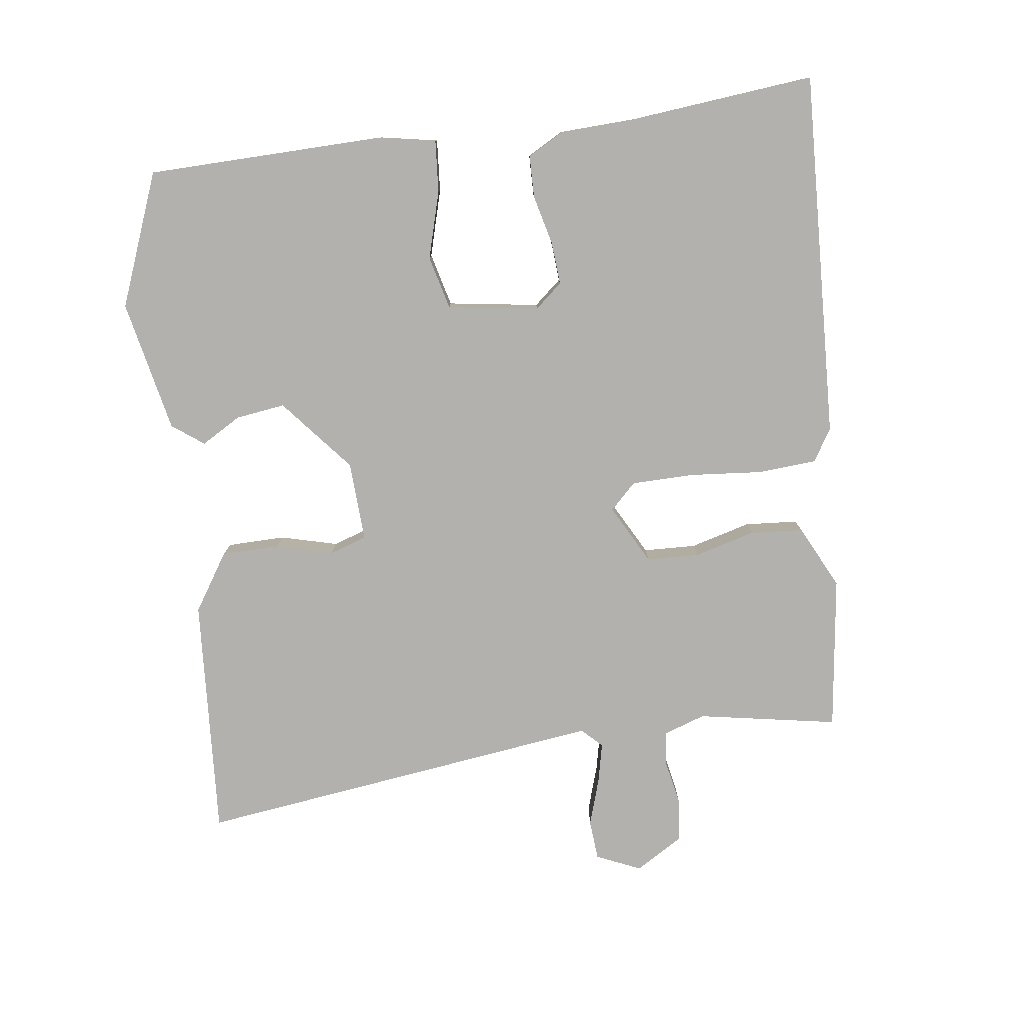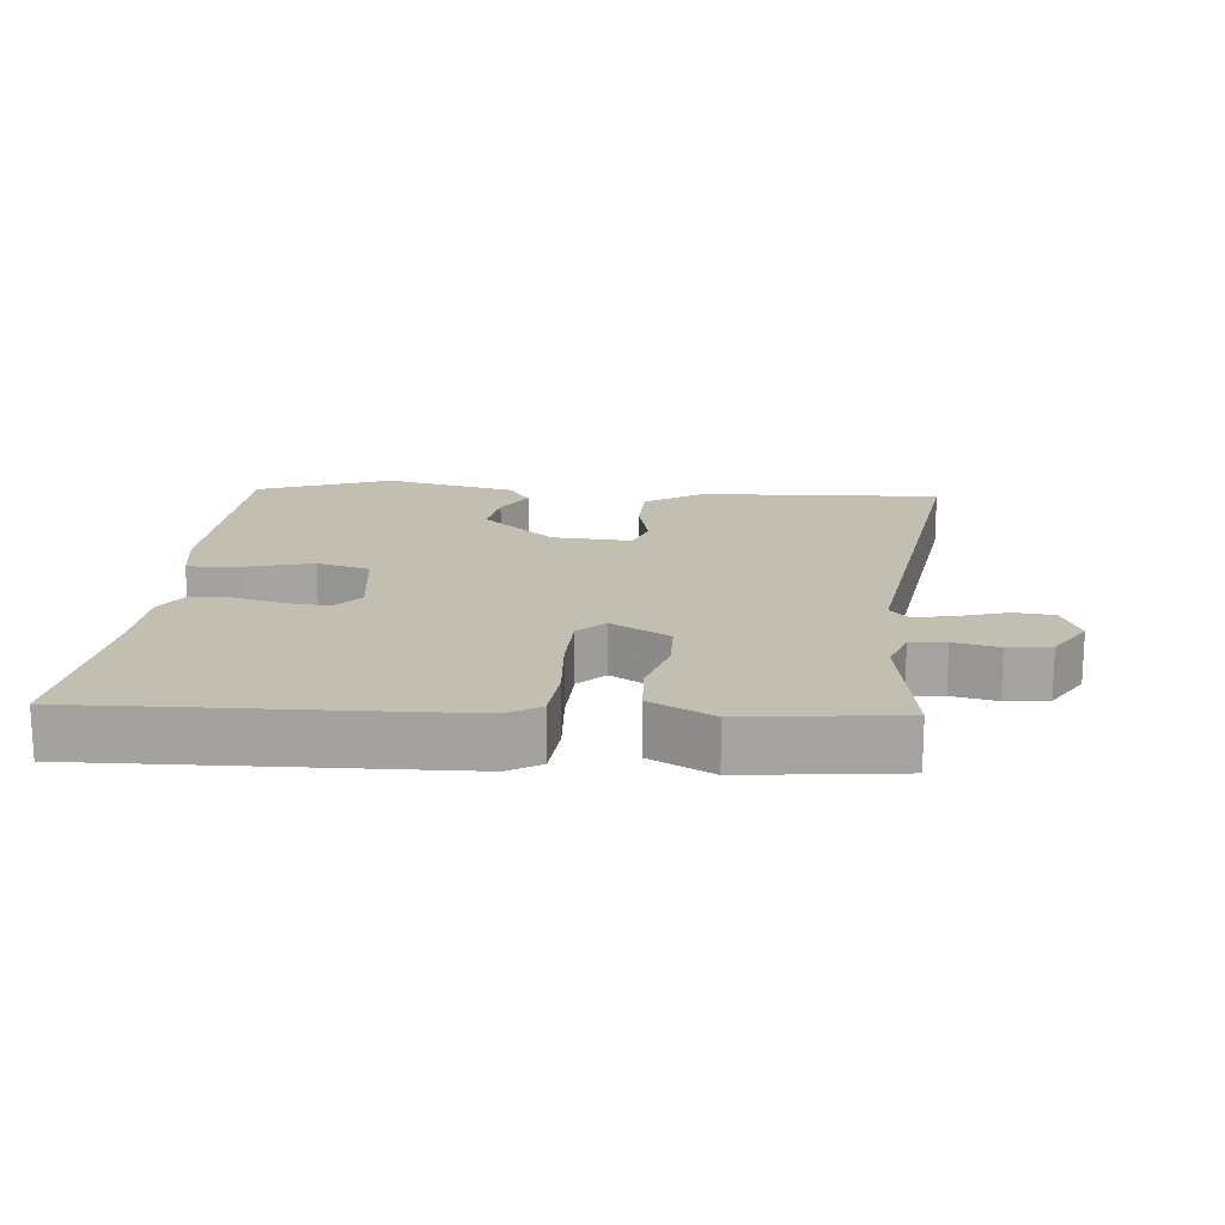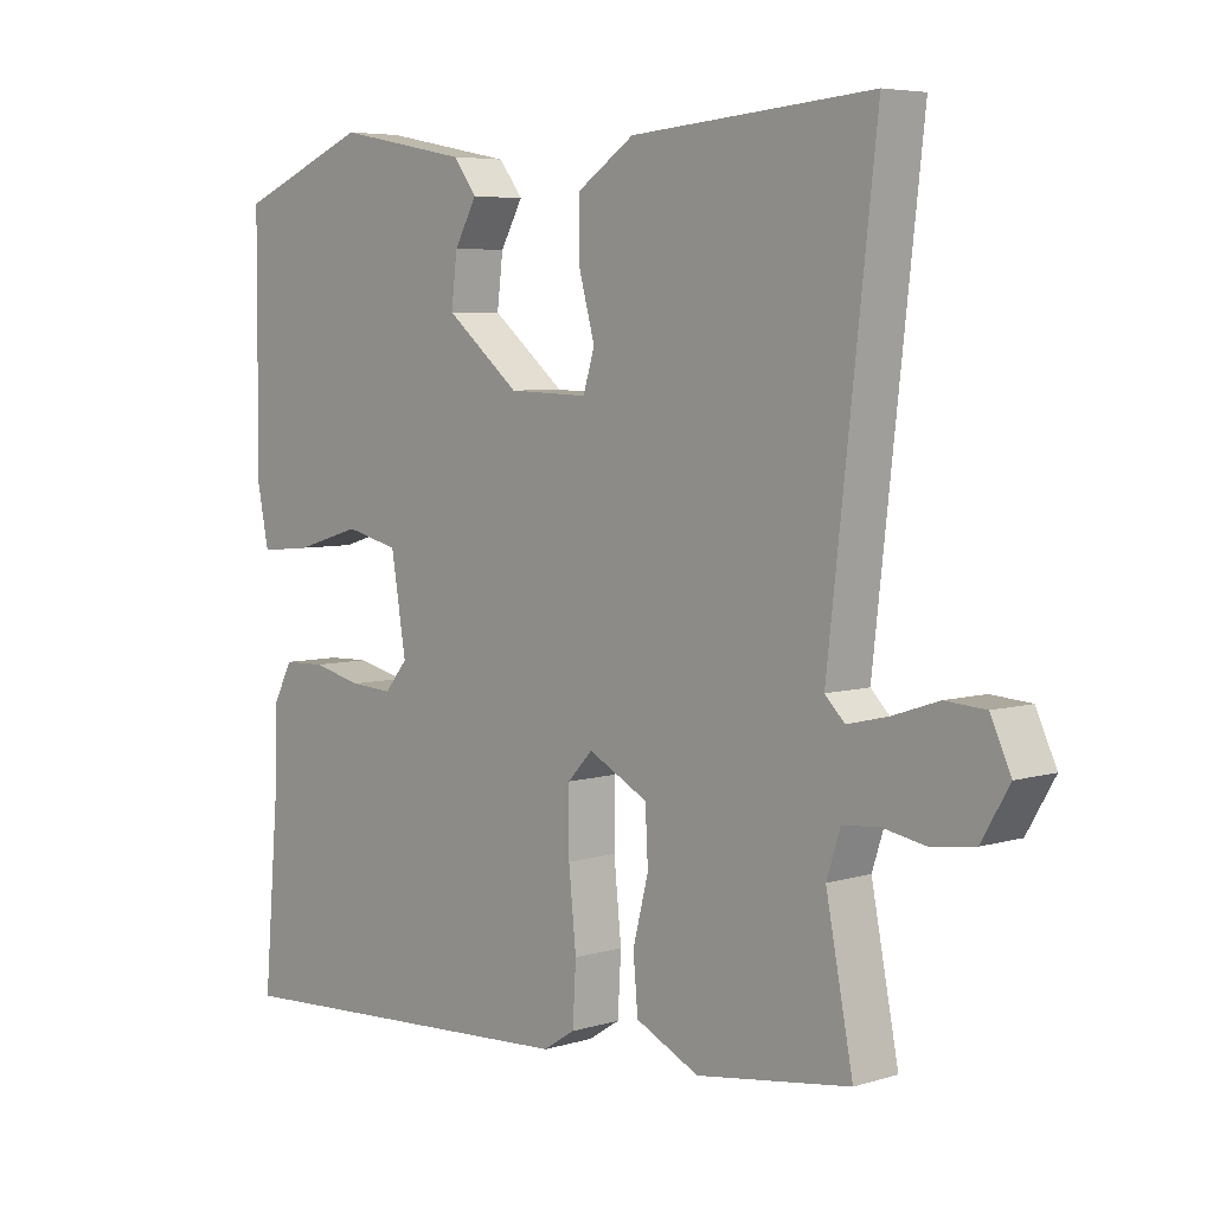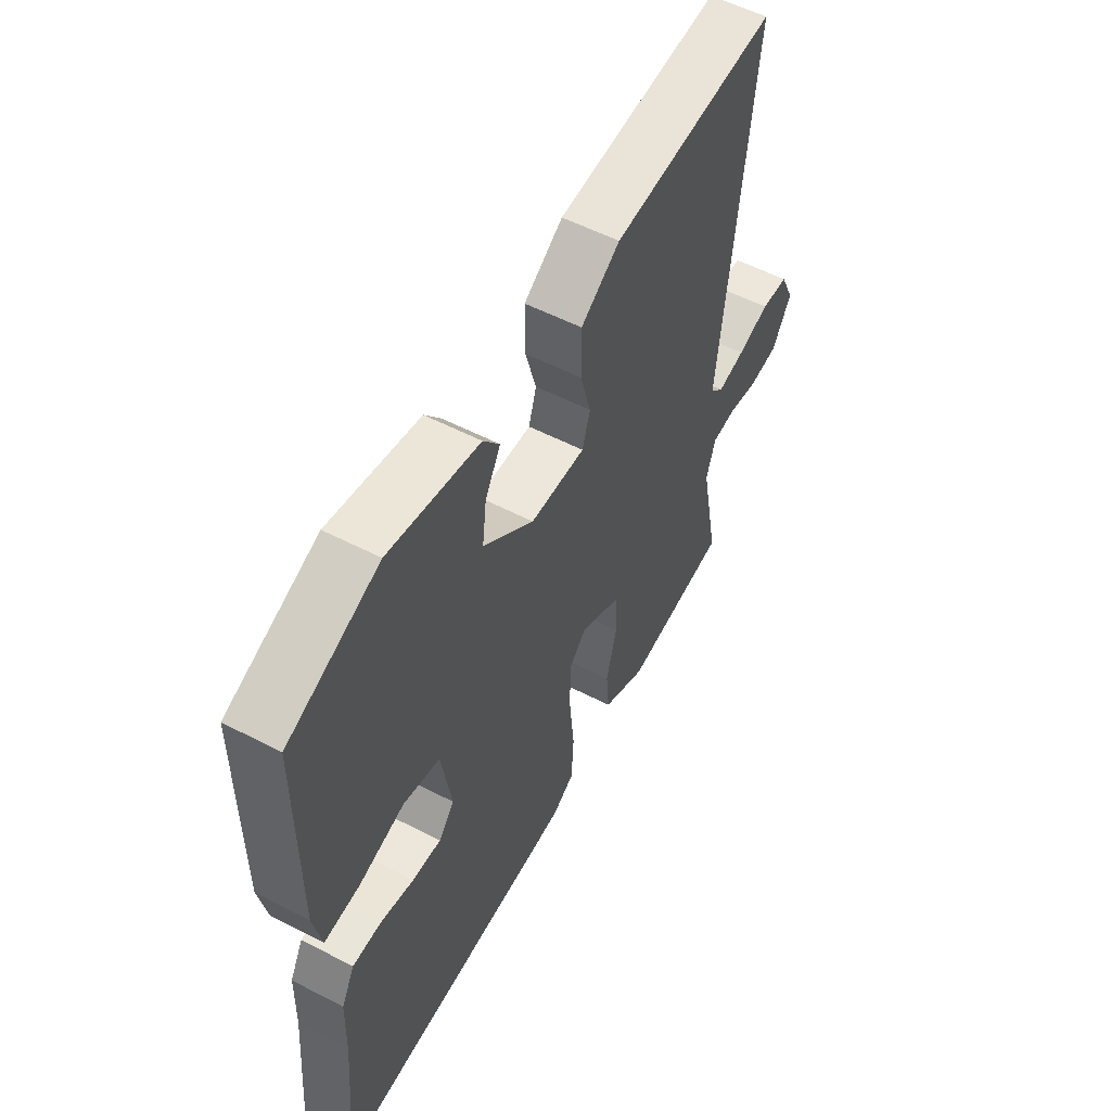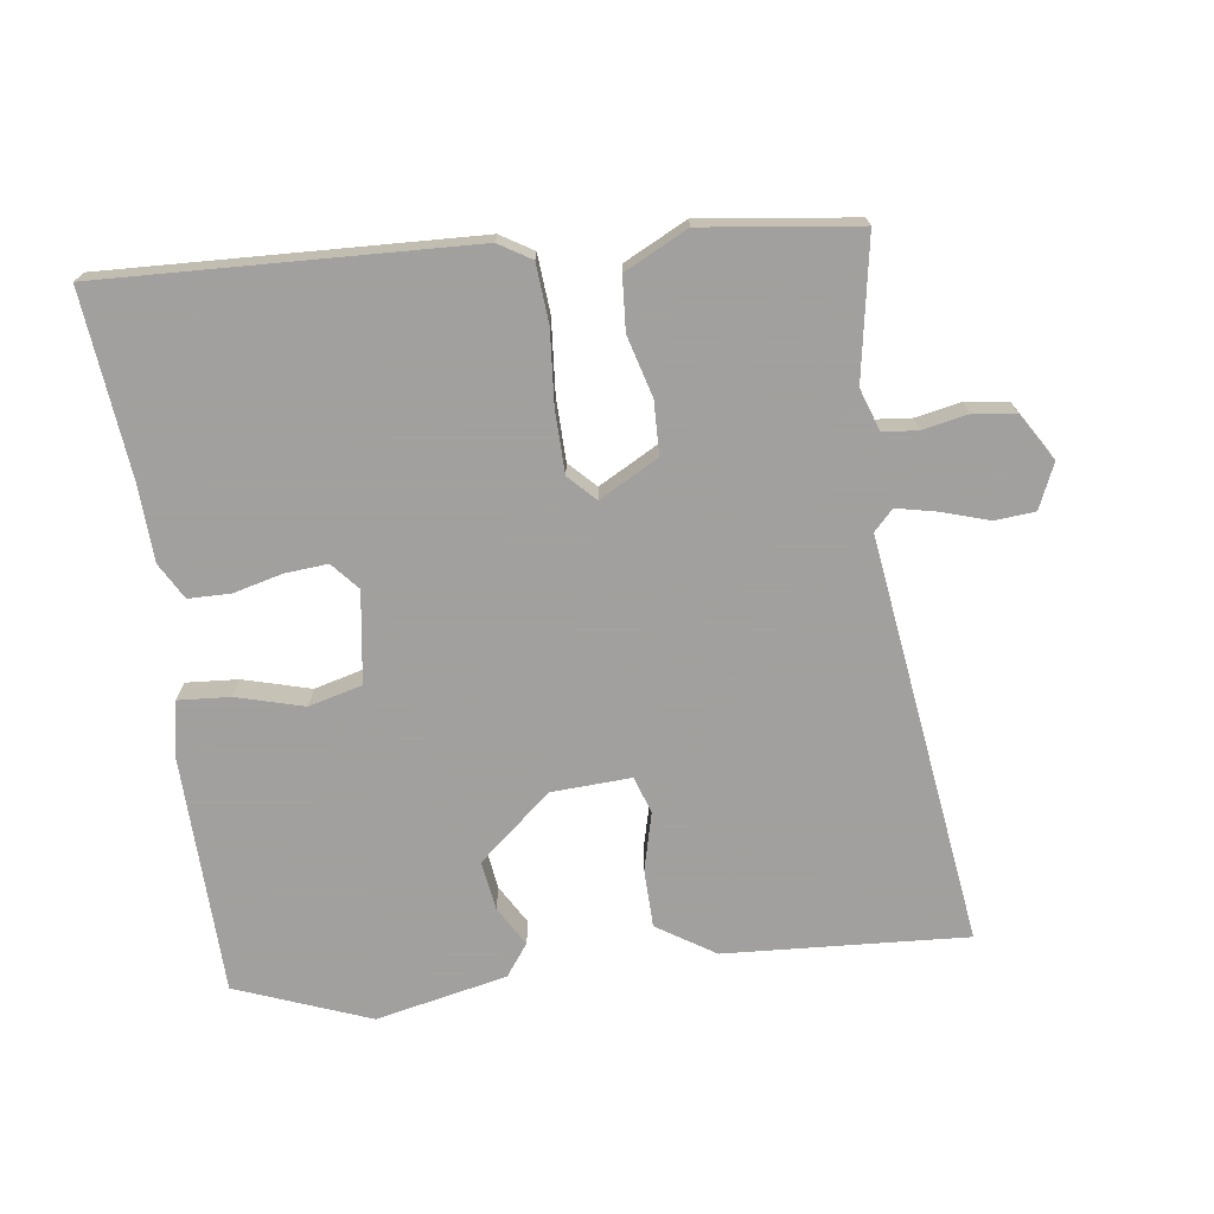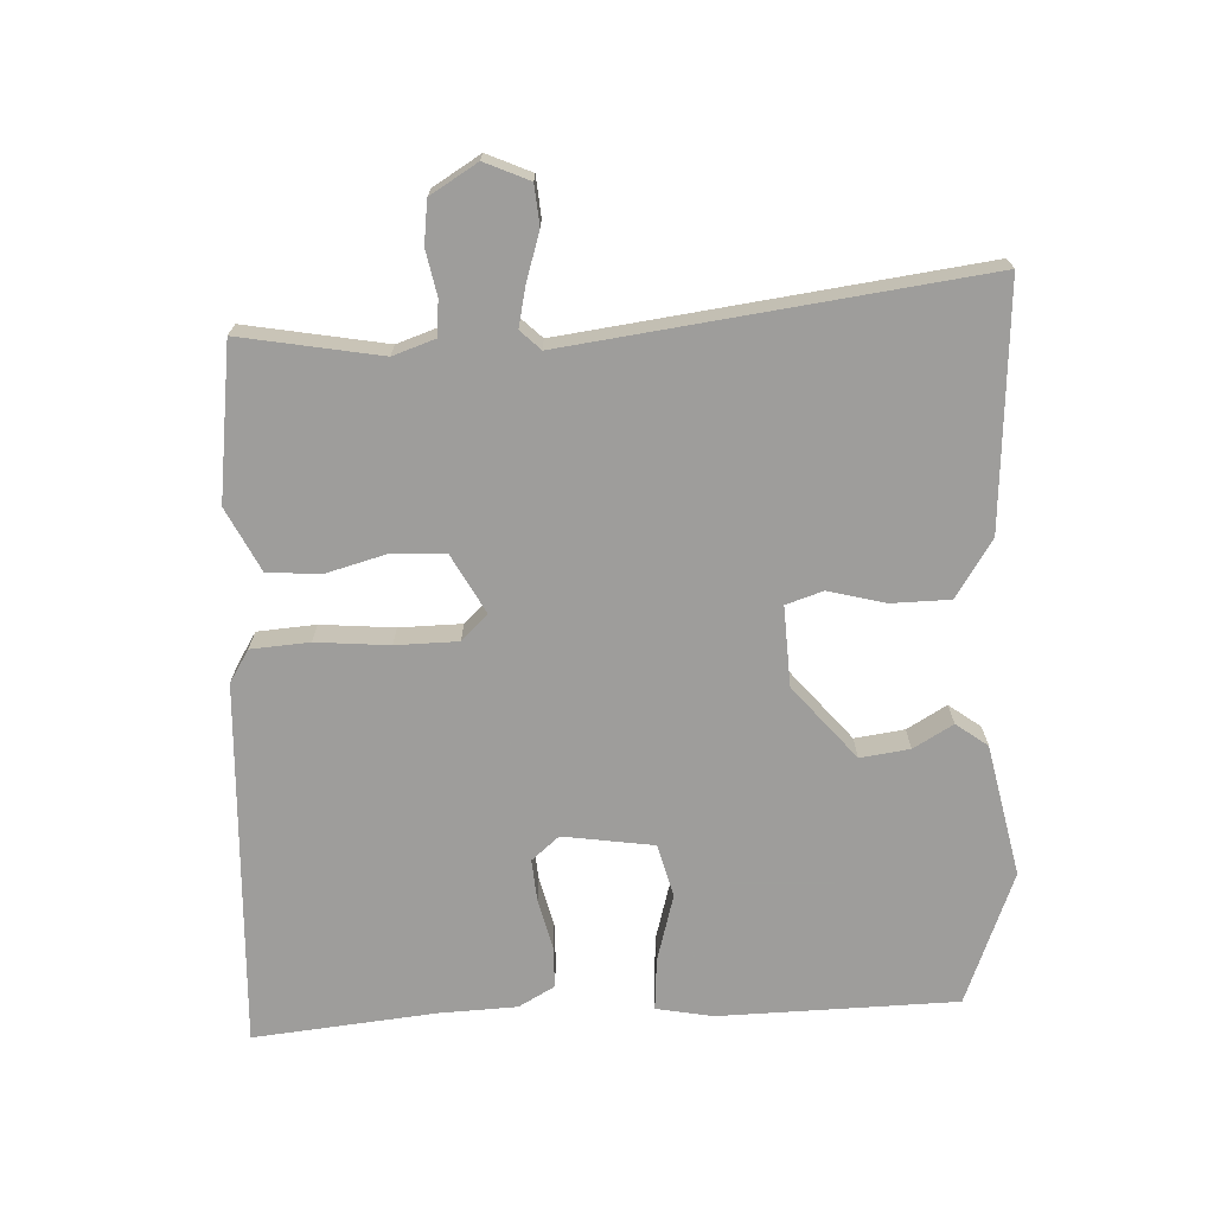
<metadata>
{"format":"obj","ext":"obj","renderer":"f3d","projection":"perspective","resolution":1024,"background":"white","views":[{"elev":-79.2,"azim":98.3,"up":"+Y"},{"elev":17.1,"azim":-173.2,"up":"+Y"},{"elev":5.6,"azim":-132.8,"up":"+Z"},{"elev":55.3,"azim":118.6,"up":"+Z"},{"elev":-71.9,"azim":-171.3,"up":"+Y"},{"elev":-70.7,"azim":-86.5,"up":"+Y"}]}
</metadata>
<code>
v -0.509 0.07 -0.488
v -0.469 0.07 -0.282
v -0.489 0.07 -0.22
v -0.541 0.07 -0.214
v -0.607 0.07 -0.226
v -0.67 0.07 -0.217
v -0.711 0.07 -0.147
v -0.681 0.07 -0.082
v -0.622 0.07 -0.078
v -0.553 0.07 -0.101
v -0.494 0.07 -0.115
v -0.465 0.07 -0.086
v -0.534 0.07 0.52
v -0.178 0.07 0.492
v -0.094 0.07 0.436
v -0.094 0.07 0.35
v -0.117 0.07 0.266
v -0.1 0.07 0.211
v 0.018 0.07 0.215
v 0.127 0.07 0.304
v 0.118 0.07 0.377
v 0.085 0.07 0.436
v 0.12 0.07 0.482
v 0.315 0.07 0.52
v 0.51 0.07 0.441
v 0.512 0.07 0.09
v 0.495 0.07 0.006
v 0.418 0.07 0.013
v 0.32 0.07 0.042
v 0.241 0.07 0.023
v 0.219 0.07 -0.111
v 0.253 0.07 -0.152
v 0.316 0.07 -0.148
v 0.389 0.07 -0.131
v 0.451 0.07 -0.133
v 0.48 0.07 -0.187
v 0.483 0.07 -0.301
v 0.506 0.07 -0.571
v -0.034 0.07 -0.539
v -0.081 0.07 -0.509
v -0.086 0.07 -0.423
v -0.075 0.07 -0.315
v -0.075 0.07 -0.223
v -0.112 0.07 -0.184
v -0.2 0.07 -0.23
v -0.204 0.07 -0.308
v -0.181 0.07 -0.398
v -0.188 0.07 -0.476
v -0.282 0.07 -0.521
v -0.509 0 -0.488
v -0.469 0 -0.282
v -0.489 0 -0.22
v -0.541 0 -0.214
v -0.607 0 -0.226
v -0.67 0 -0.217
v -0.711 0 -0.147
v -0.681 0 -0.082
v -0.622 0 -0.078
v -0.553 0 -0.101
v -0.494 0 -0.115
v -0.465 0 -0.086
v -0.534 0 0.52
v -0.178 0 0.492
v -0.094 0 0.436
v -0.094 0 0.35
v -0.117 0 0.266
v -0.1 0 0.211
v 0.018 0 0.215
v 0.127 0 0.304
v 0.118 0 0.377
v 0.085 0 0.436
v 0.12 0 0.482
v 0.315 0 0.52
v 0.51 0 0.441
v 0.512 0 0.09
v 0.495 0 0.006
v 0.418 0 0.013
v 0.32 0 0.042
v 0.241 0 0.023
v 0.219 0 -0.111
v 0.253 0 -0.152
v 0.316 0 -0.148
v 0.389 0 -0.131
v 0.451 0 -0.133
v 0.48 0 -0.187
v 0.483 0 -0.301
v 0.506 0 -0.571
v -0.034 0 -0.539
v -0.081 0 -0.509
v -0.086 0 -0.423
v -0.075 0 -0.315
v -0.075 0 -0.223
v -0.112 0 -0.184
v -0.2 0 -0.23
v -0.204 0 -0.308
v -0.181 0 -0.398
v -0.188 0 -0.476
v -0.282 0 -0.521
f 46 47 48 49
f 45 46 49 1
f 39 40 41 42
f 37 38 39 42
f 37 42 43
f 36 37 43 44
f 33 34 35 36
f 32 33 36 44
f 26 27 28 29
f 26 29 30
f 25 26 30
f 24 25 30
f 21 22 23 24
f 20 21 24 30
f 19 20 30 31
f 14 15 16 17
f 12 13 14 17
f 12 17 18
f 11 12 18 19
f 7 8 9 10
f 7 10 11
f 4 5 6 7
f 3 4 7 11
f 2 3 11 19
f 45 1 2 19
f 31 32 44
f 19 31 44
f 19 44 45
f 98 97 96 95
f 50 98 95 94
f 91 90 89 88
f 91 88 87 86
f 92 91 86
f 93 92 86 85
f 85 84 83 82
f 93 85 82 81
f 78 77 76 75
f 79 78 75
f 79 75 74
f 79 74 73
f 73 72 71 70
f 79 73 70 69
f 80 79 69 68
f 66 65 64 63
f 66 63 62 61
f 67 66 61
f 68 67 61 60
f 59 58 57 56
f 60 59 56
f 56 55 54 53
f 60 56 53 52
f 68 60 52 51
f 68 51 50 94
f 93 81 80
f 93 80 68
f 94 93 68
f 1 50 51 2
f 2 51 52 3
f 3 52 53 4
f 4 53 54 5
f 5 54 55 6
f 6 55 56 7
f 7 56 57 8
f 8 57 58 9
f 9 58 59 10
f 10 59 60 11
f 11 60 61 12
f 12 61 62 13
f 13 62 63 14
f 14 63 64 15
f 15 64 65 16
f 16 65 66 17
f 17 66 67 18
f 18 67 68 19
f 19 68 69 20
f 20 69 70 21
f 21 70 71 22
f 22 71 72 23
f 23 72 73 24
f 24 73 74 25
f 25 74 75 26
f 26 75 76 27
f 27 76 77 28
f 28 77 78 29
f 29 78 79 30
f 30 79 80 31
f 31 80 81 32
f 32 81 82 33
f 33 82 83 34
f 34 83 84 35
f 35 84 85 36
f 36 85 86 37
f 37 86 87 38
f 38 87 88 39
f 39 88 89 40
f 40 89 90 41
f 41 90 91 42
f 42 91 92 43
f 43 92 93 44
f 44 93 94 45
f 45 94 95 46
f 46 95 96 47
f 47 96 97 48
f 48 97 98 49
f 49 98 50 1

</code>
